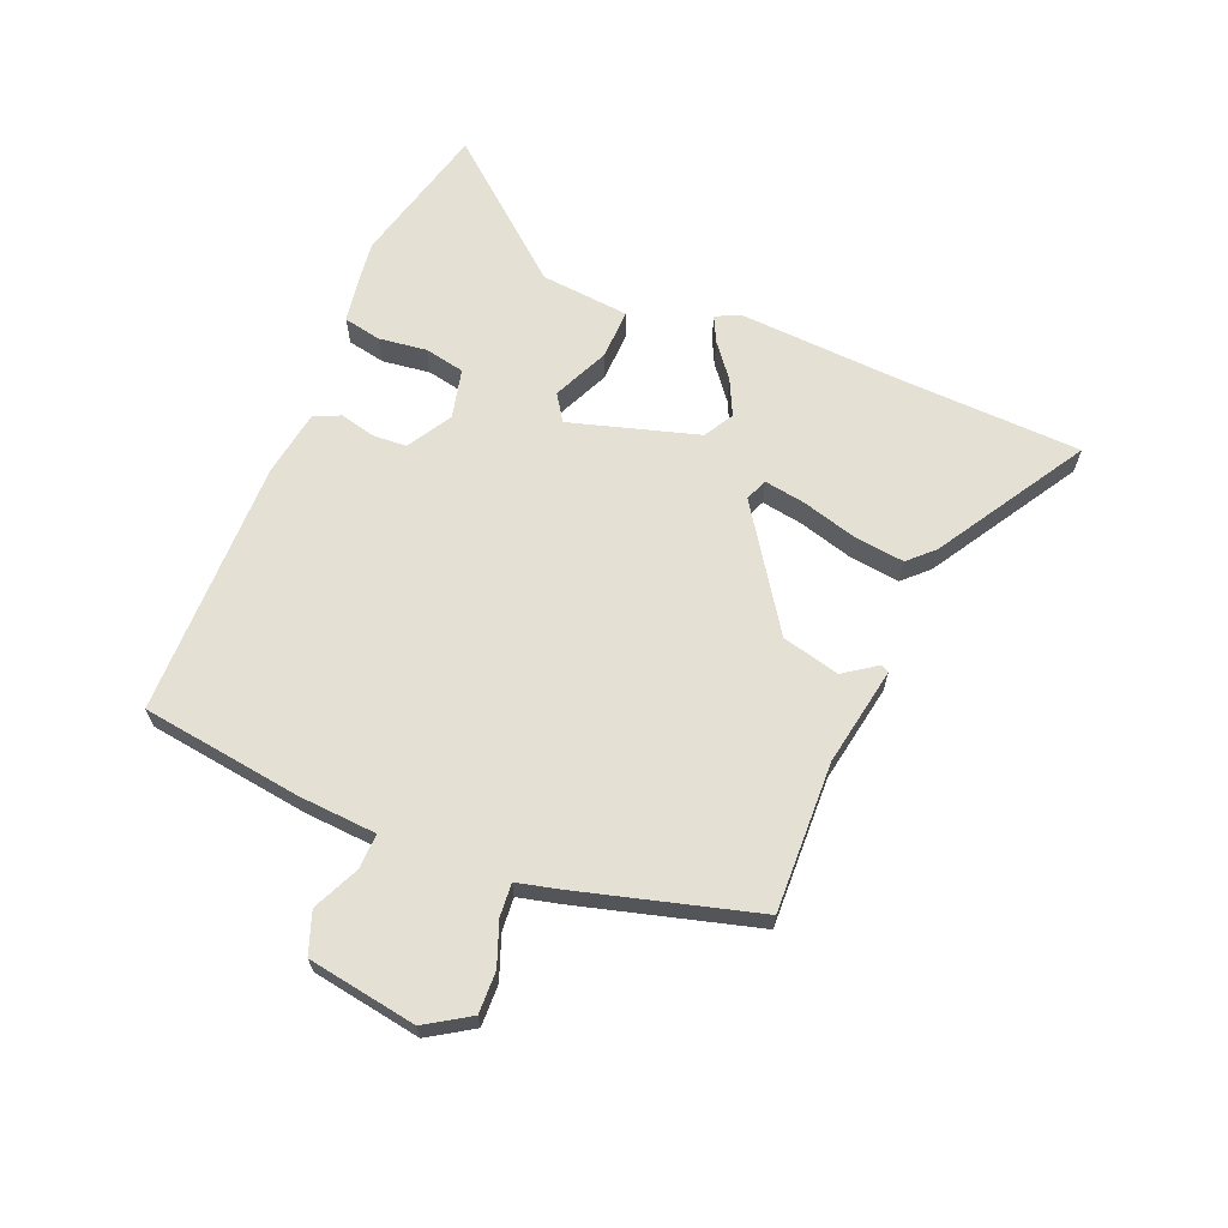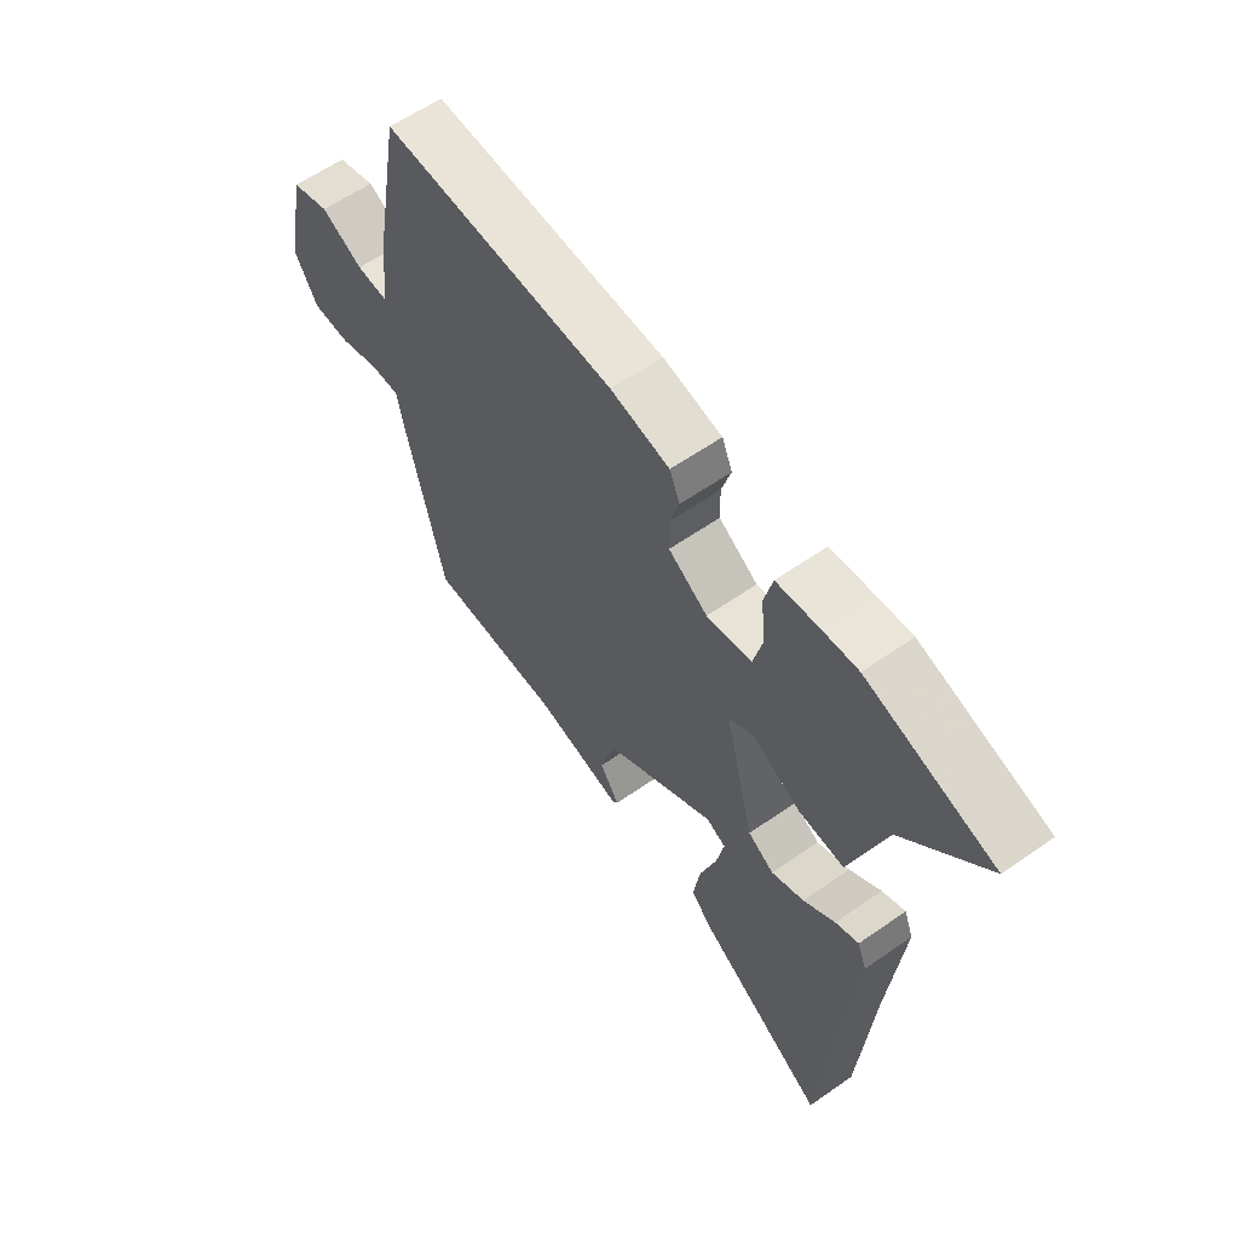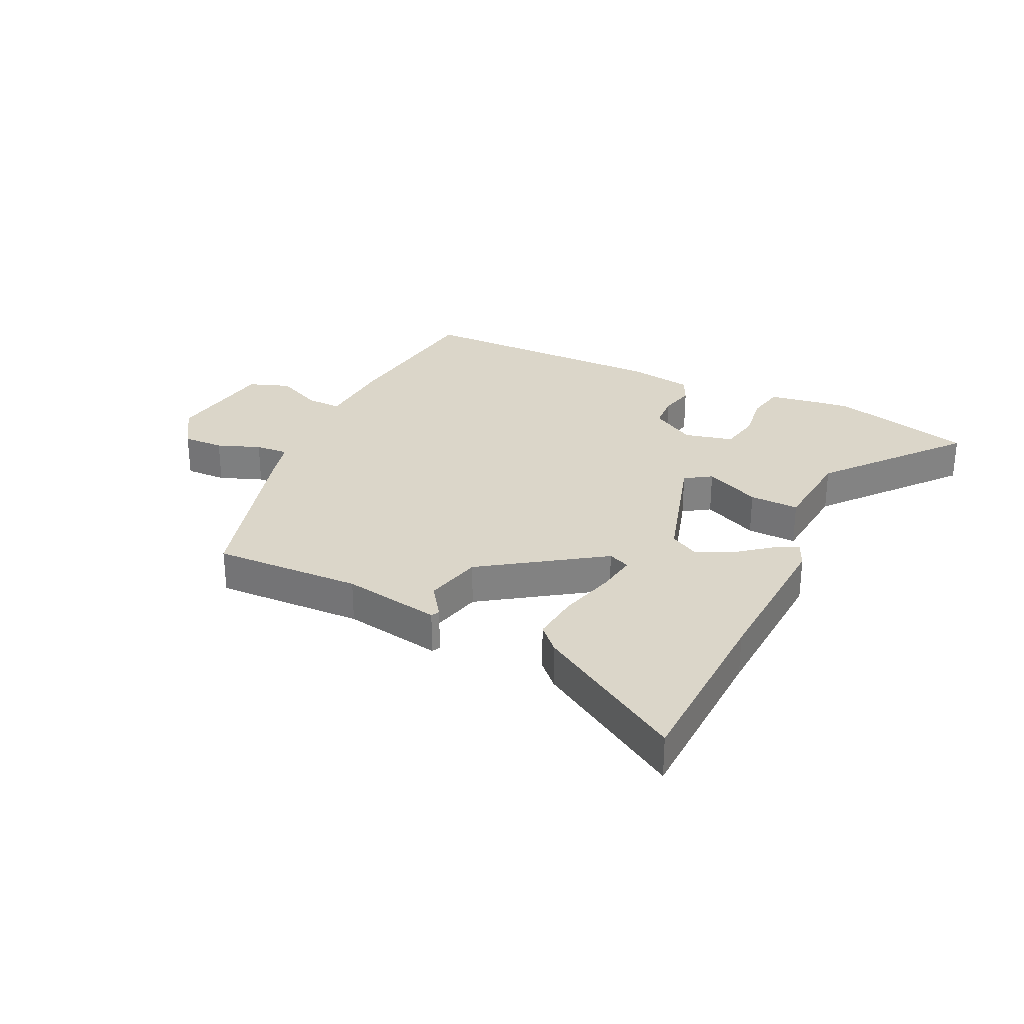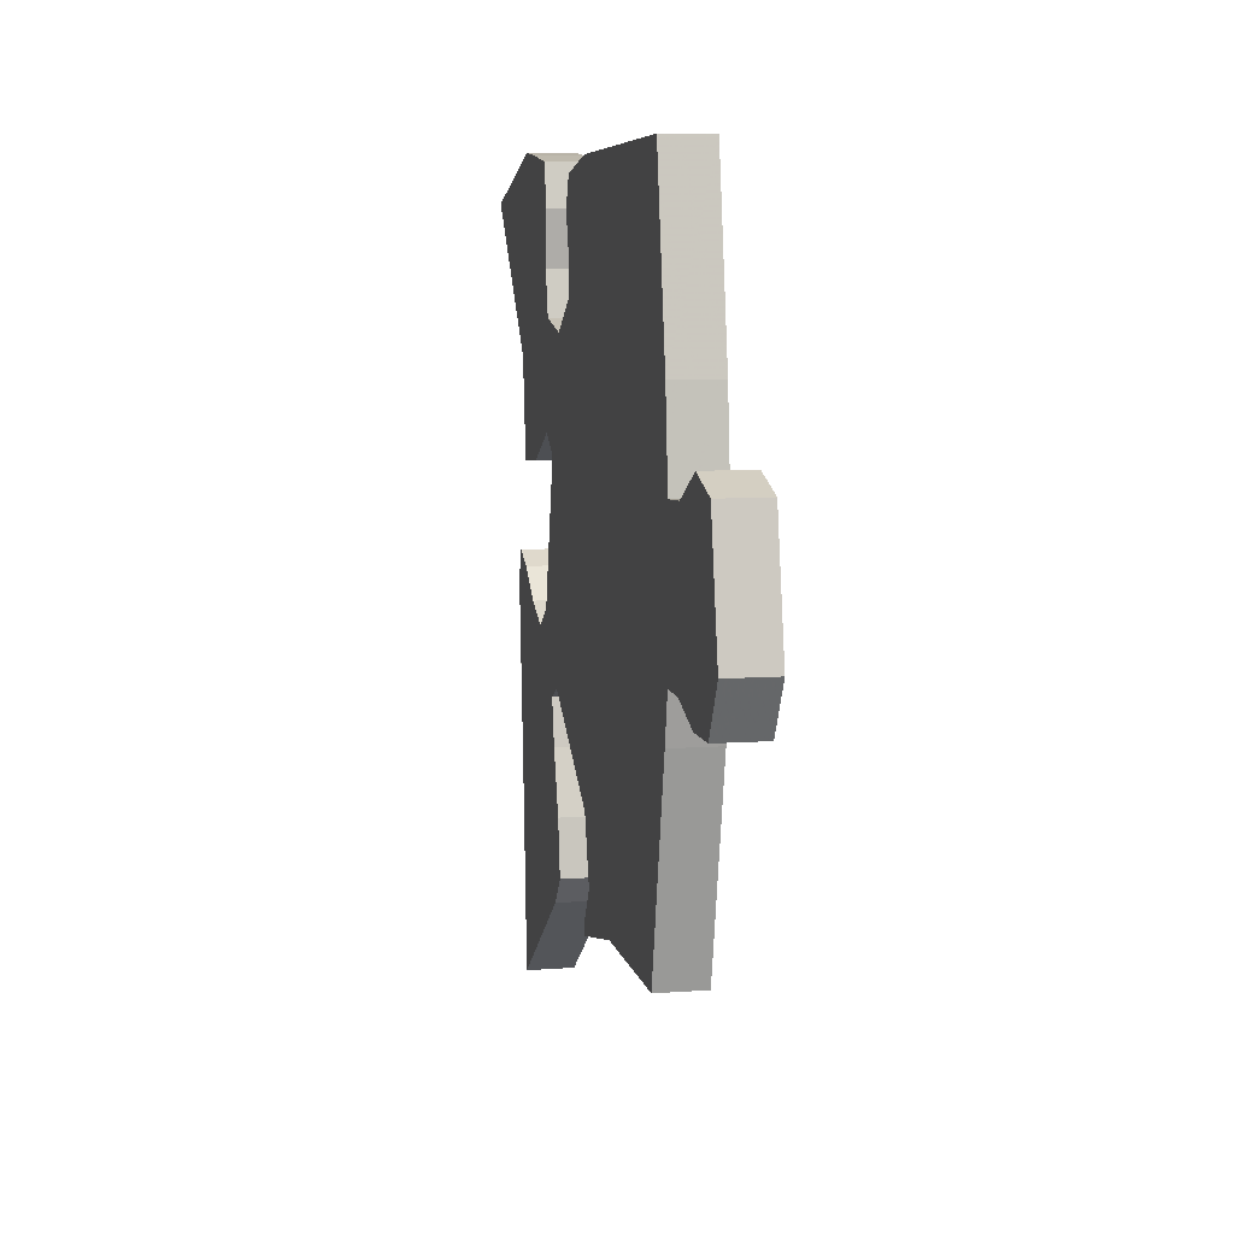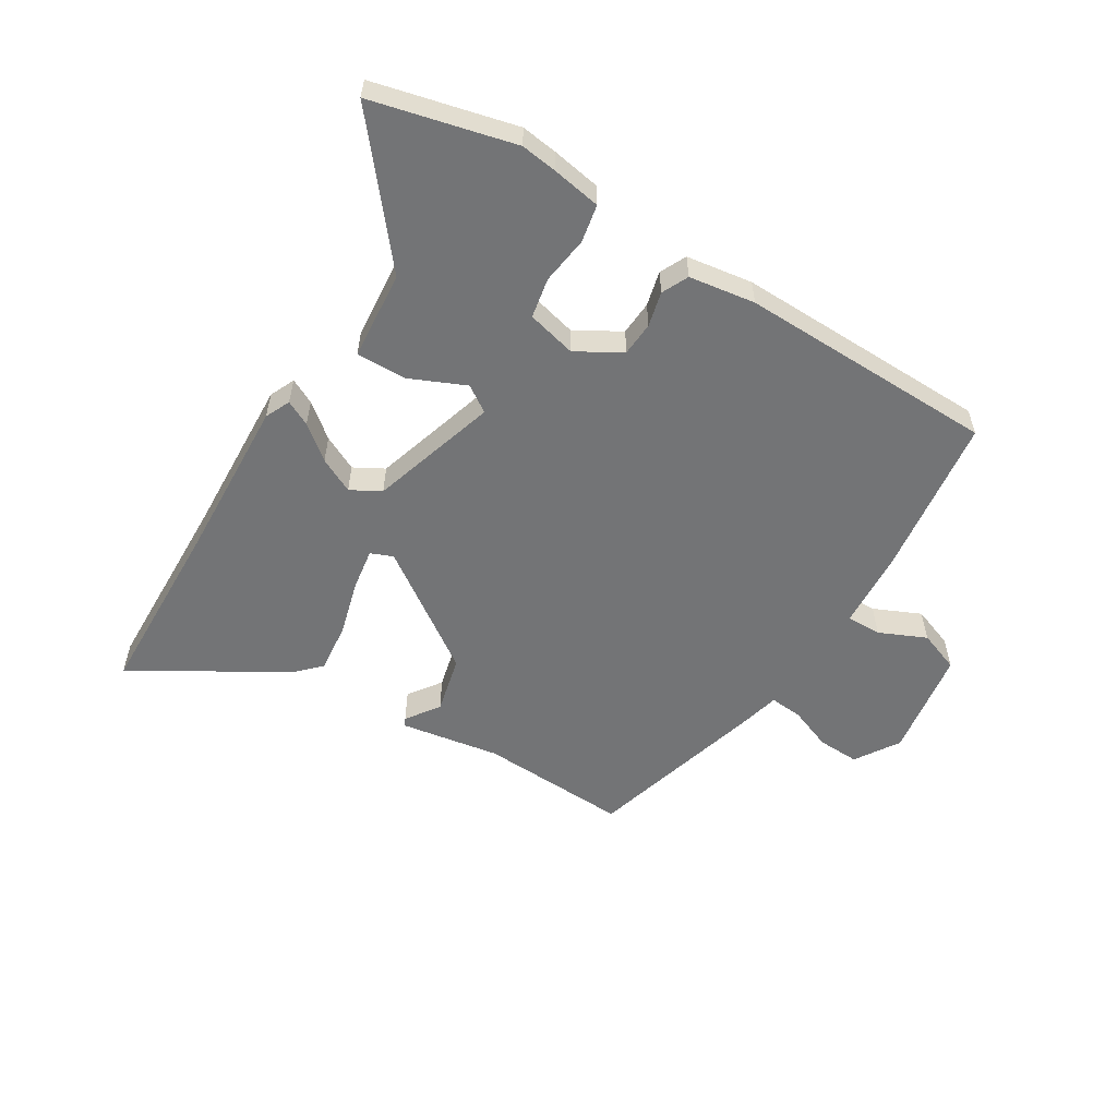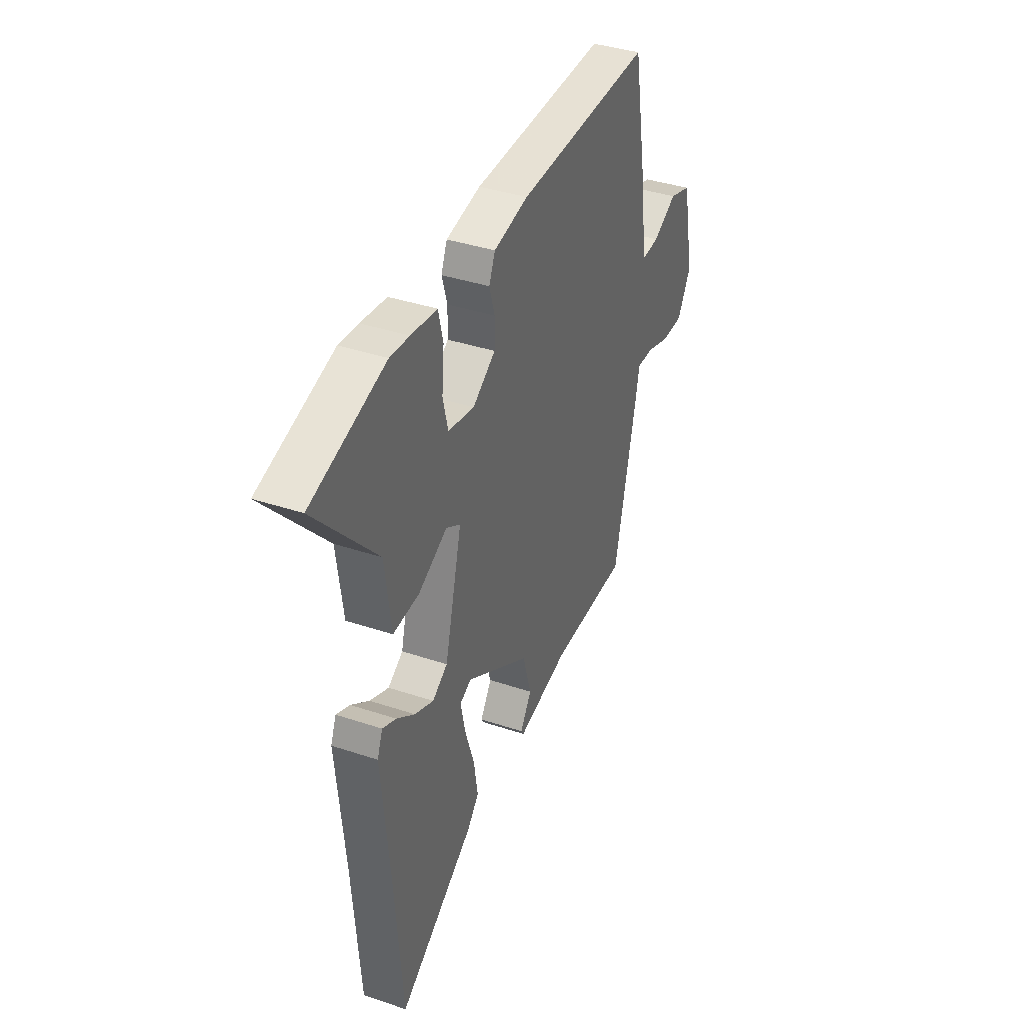
<metadata>
{"format":"obj","ext":"obj","renderer":"f3d","projection":"perspective","resolution":1024,"background":"white","views":[{"elev":65.5,"azim":110.1,"up":"+Y"},{"elev":60.1,"azim":-125.6,"up":"+Z"},{"elev":29.7,"azim":-157.0,"up":"+Y"},{"elev":8.2,"azim":78.7,"up":"+Z"},{"elev":-56.1,"azim":-34.4,"up":"+Y"},{"elev":38.3,"azim":-67.0,"up":"+Z"}]}
</metadata>
<code>
v 0.406 0.07 0.516
v 0.454 0.07 0.25
v 0.468 0.07 0.121
v 0.526 0.07 0.125
v 0.602 0.07 0.164
v 0.672 0.07 0.142
v 0.709 0.07 -0.038
v 0.666 0.07 -0.113
v 0.597 0.07 -0.114
v 0.524 0.07 -0.09
v 0.469 0.07 -0.088
v 0.455 0.07 -0.158
v 0.386 0.07 -0.457
v 0.137 0.07 -0.459
v -0.026 0.07 -0.495
v -0.034 0.07 -0.482
v 0.002 0.07 -0.426
v -0.026 0.07 -0.331
v -0.23 0.07 -0.205
v -0.266 0.07 -0.222
v -0.252 0.07 -0.29
v -0.222 0.07 -0.381
v -0.209 0.07 -0.463
v -0.246 0.07 -0.505
v -0.487 0.07 -0.665
v -0.511 0.07 -0.359
v -0.537 0.07 -0.093
v -0.52 0.07 -0.05
v -0.477 0.07 -0.069
v -0.419 0.07 -0.111
v -0.359 0.07 -0.137
v -0.311 0.07 -0.107
v -0.257 0.07 0.108
v -0.302 0.07 0.135
v -0.393 0.07 0.089
v -0.476 0.07 0.083
v -0.496 0.07 0.23
v -0.69 0.07 0.443
v -0.456 0.07 0.513
v -0.395 0.07 0.508
v -0.313 0.07 0.498
v -0.298 0.07 0.436
v -0.305 0.07 0.356
v -0.289 0.07 0.29
v -0.206 0.07 0.274
v -0.134 0.07 0.321
v -0.133 0.07 0.378
v -0.15 0.07 0.435
v -0.131 0.07 0.48
v -0.022 0.07 0.502
v 0.406 0 0.516
v 0.454 0 0.25
v 0.468 0 0.121
v 0.526 0 0.125
v 0.602 0 0.164
v 0.672 0 0.142
v 0.709 0 -0.038
v 0.666 0 -0.113
v 0.597 0 -0.114
v 0.524 0 -0.09
v 0.469 0 -0.088
v 0.455 0 -0.158
v 0.386 0 -0.457
v 0.137 0 -0.459
v -0.026 0 -0.495
v -0.034 0 -0.482
v 0.002 0 -0.426
v -0.026 0 -0.331
v -0.23 0 -0.205
v -0.266 0 -0.222
v -0.252 0 -0.29
v -0.222 0 -0.381
v -0.209 0 -0.463
v -0.246 0 -0.505
v -0.487 0 -0.665
v -0.511 0 -0.359
v -0.537 0 -0.093
v -0.52 0 -0.05
v -0.477 0 -0.069
v -0.419 0 -0.111
v -0.359 0 -0.137
v -0.311 0 -0.107
v -0.257 0 0.108
v -0.302 0 0.135
v -0.393 0 0.089
v -0.476 0 0.083
v -0.496 0 0.23
v -0.69 0 0.443
v -0.456 0 0.513
v -0.395 0 0.508
v -0.313 0 0.498
v -0.298 0 0.436
v -0.305 0 0.356
v -0.289 0 0.29
v -0.206 0 0.274
v -0.134 0 0.321
v -0.133 0 0.378
v -0.15 0 0.435
v -0.131 0 0.48
v -0.022 0 0.502
f 47 48 49 50
f 46 47 50 1
f 45 46 1 2
f 40 41 42 43
f 40 43 44
f 37 38 39 40
f 37 40 44
f 34 35 36 37
f 34 37 44 45
f 27 28 29 30
f 26 27 30 31
f 25 26 31 32
f 21 22 23 24
f 20 21 24 25
f 14 15 16 17
f 14 17 18
f 11 12 13 14
f 11 14 18
f 7 8 9 10
f 7 10 11
f 4 5 6 7
f 3 4 7 11
f 33 34 45 2
f 20 25 32
f 19 20 32 33
f 11 18 19 33
f 2 3 11 33
f 100 99 98 97
f 51 100 97 96
f 52 51 96 95
f 93 92 91 90
f 94 93 90
f 90 89 88 87
f 94 90 87
f 87 86 85 84
f 95 94 87 84
f 80 79 78 77
f 81 80 77 76
f 82 81 76 75
f 74 73 72 71
f 75 74 71 70
f 67 66 65 64
f 68 67 64
f 64 63 62 61
f 68 64 61
f 60 59 58 57
f 61 60 57
f 57 56 55 54
f 61 57 54 53
f 52 95 84 83
f 82 75 70
f 83 82 70 69
f 83 69 68 61
f 83 61 53 52
f 1 51 52 2
f 2 52 53 3
f 3 53 54 4
f 4 54 55 5
f 5 55 56 6
f 6 56 57 7
f 7 57 58 8
f 8 58 59 9
f 9 59 60 10
f 10 60 61 11
f 11 61 62 12
f 12 62 63 13
f 13 63 64 14
f 14 64 65 15
f 15 65 66 16
f 16 66 67 17
f 17 67 68 18
f 18 68 69 19
f 19 69 70 20
f 20 70 71 21
f 21 71 72 22
f 22 72 73 23
f 23 73 74 24
f 24 74 75 25
f 25 75 76 26
f 26 76 77 27
f 27 77 78 28
f 28 78 79 29
f 29 79 80 30
f 30 80 81 31
f 31 81 82 32
f 32 82 83 33
f 33 83 84 34
f 34 84 85 35
f 35 85 86 36
f 36 86 87 37
f 37 87 88 38
f 38 88 89 39
f 39 89 90 40
f 40 90 91 41
f 41 91 92 42
f 42 92 93 43
f 43 93 94 44
f 44 94 95 45
f 45 95 96 46
f 46 96 97 47
f 47 97 98 48
f 48 98 99 49
f 49 99 100 50
f 50 100 51 1

</code>
